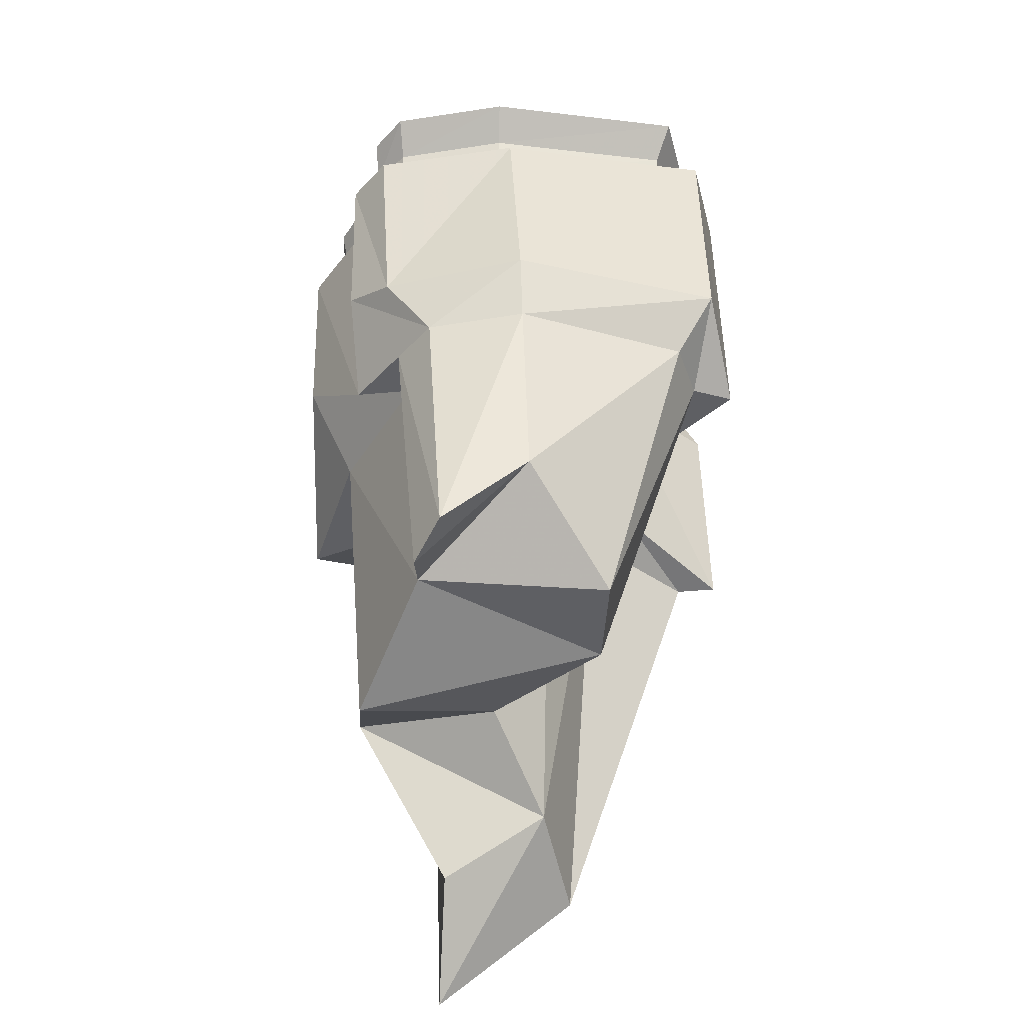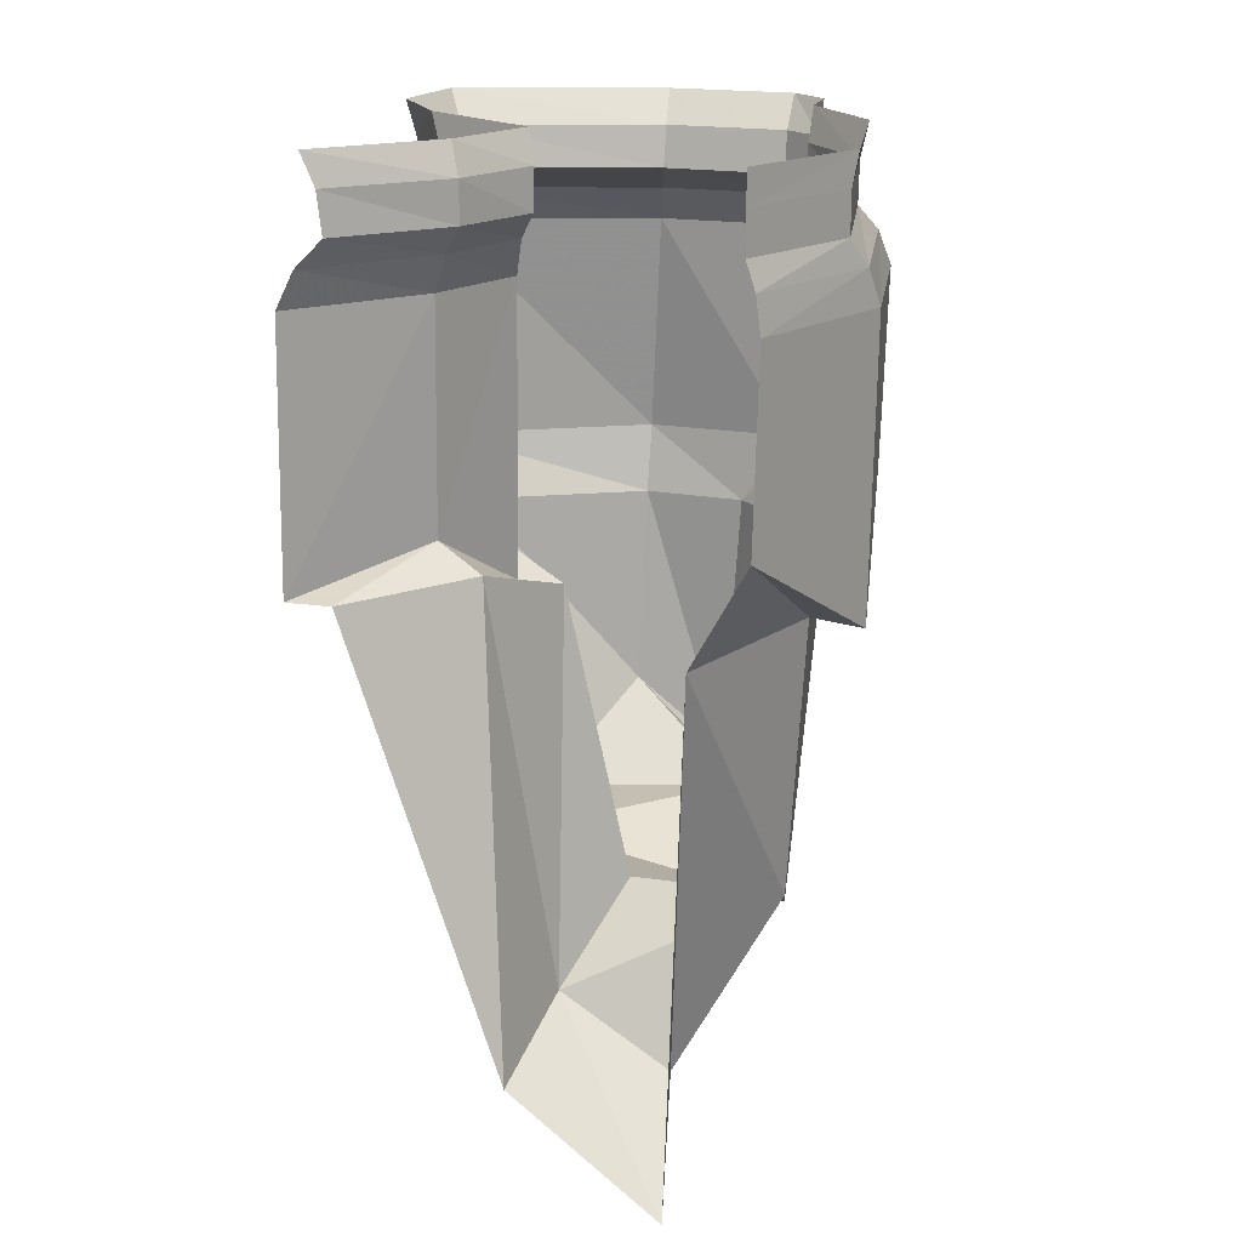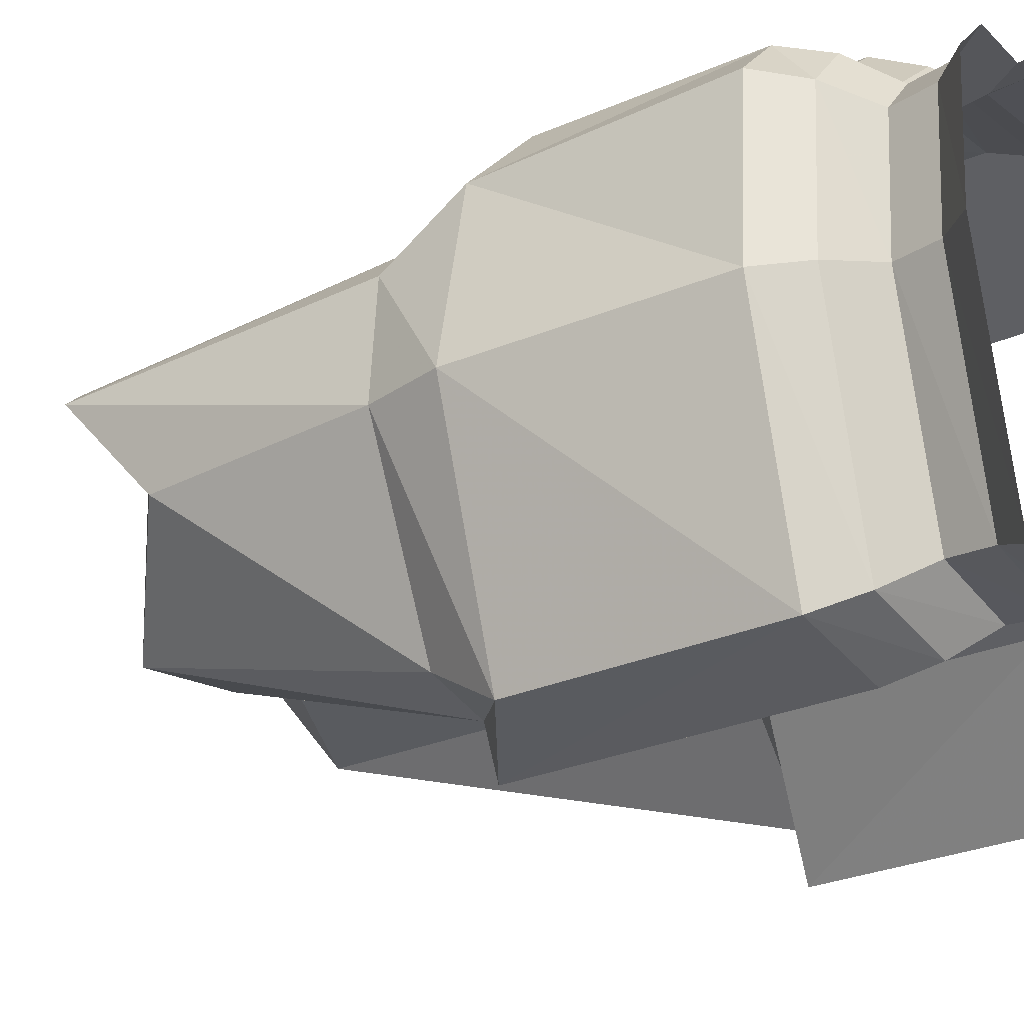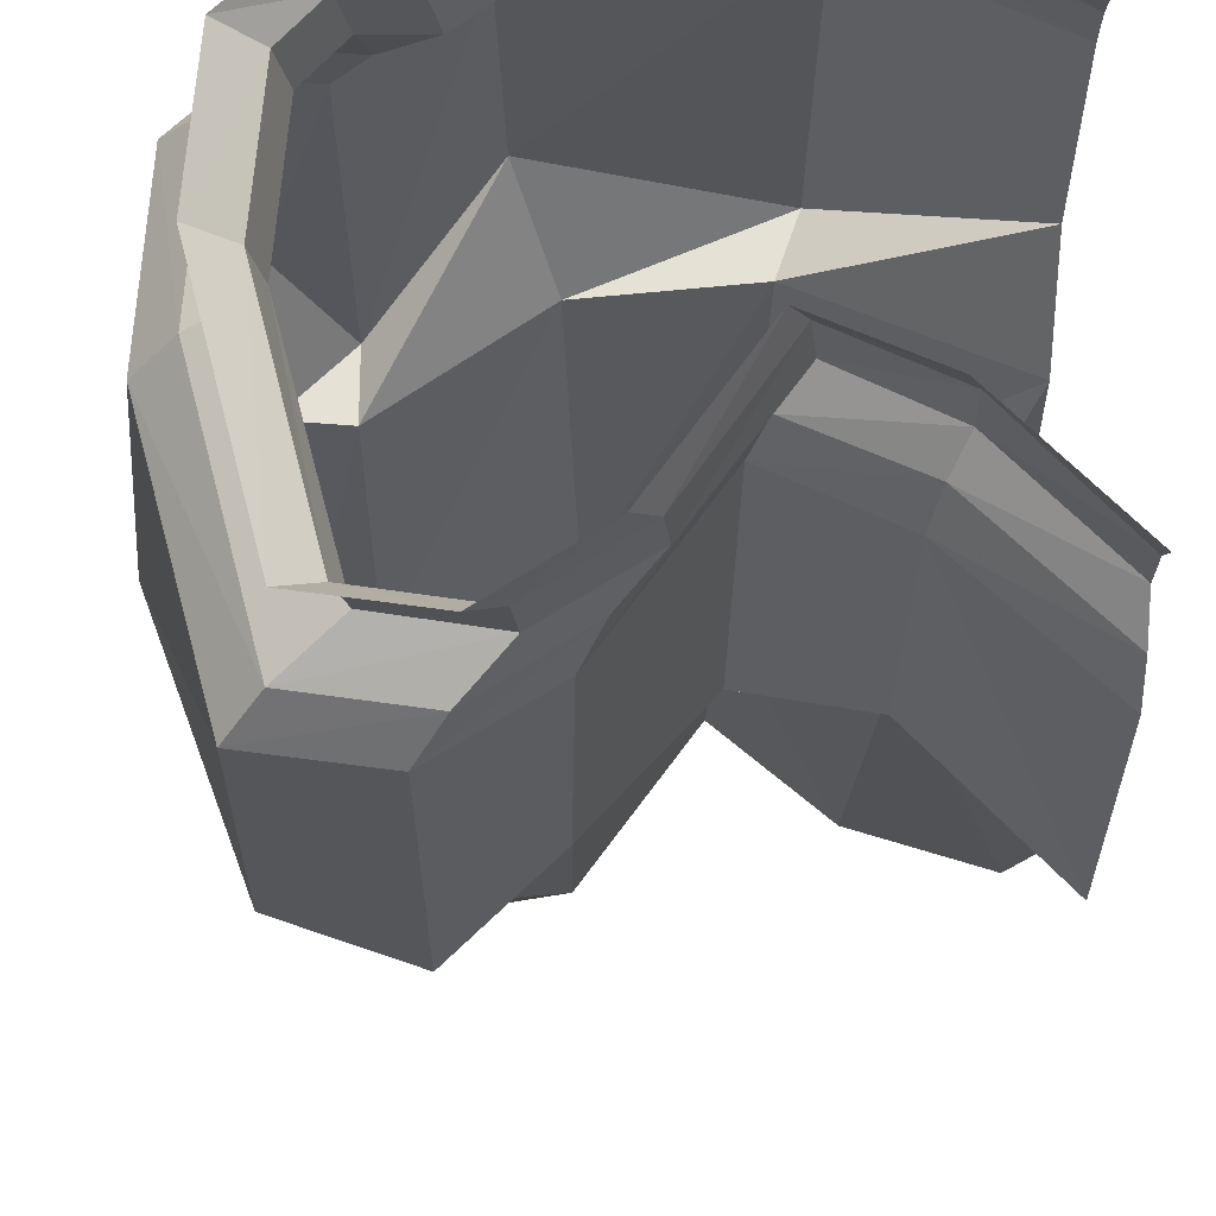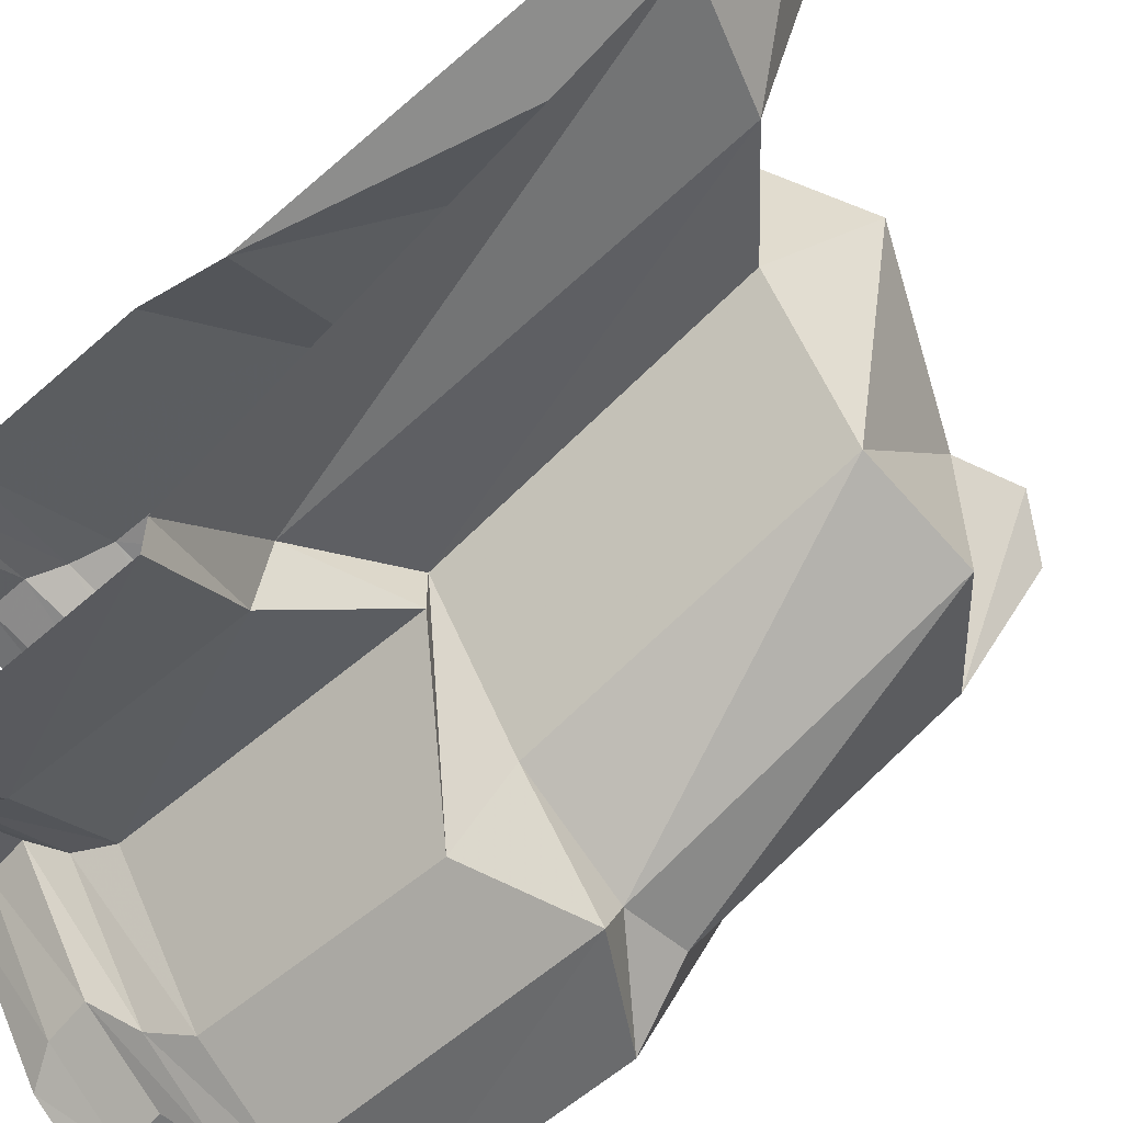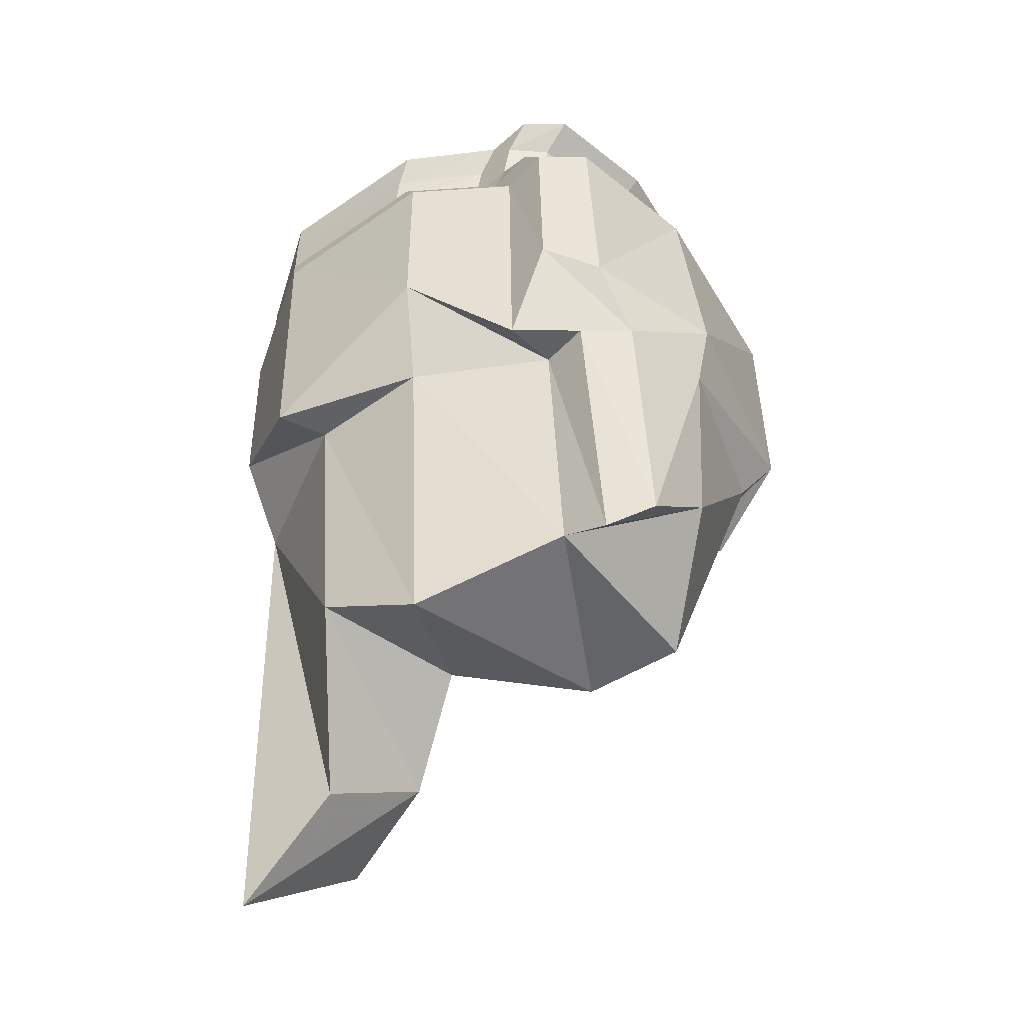
<metadata>
{"format":"obj","ext":"obj","renderer":"f3d","projection":"perspective","resolution":1024,"background":"white","views":[{"elev":-41.5,"azim":96.4,"up":"+Y"},{"elev":18.8,"azim":-75.0,"up":"+Y"},{"elev":-25.9,"azim":123.5,"up":"+Z"},{"elev":-25.4,"azim":-179.8,"up":"+Z"},{"elev":-58.9,"azim":-47.2,"up":"+Z"},{"elev":-48.2,"azim":44.6,"up":"+Y"}]}
</metadata>
<code>
v 0.3281 -0.1094 -0.3828
v 0.3281 -0.5 -0.3906
v 0.1562 -0.6094 -0.4141
v 0.1562 -0.1094 -0.4062
v 0.1172 -0.04688 -0.375
v 0.2812 -0.04688 -0.3516
v 0.4297 -0.1094 -0.007812
v 0.4609 -0.4922 -0.03125
v 0.4297 -0.6094 -0.03125
v 0.2969 -0.6094 -0.3203
v 0.1875 -0.6094 -0.3438
v 0.01562 -0.6094 -0.2422
v 0.01562 -0.5 -0.3203
v 0.007812 -0.1094 -0.3125
v -0.02344 -0.04688 -0.2812
v -0.07812 0 -0.2344
v 0.05469 0 -0.3203
v 0.2031 0 -0.2969
v 0.375 -0.04688 0.007812
v 0.4141 -0.1094 0.2578
v 0.4141 -0.4844 0.2344
v 0.4141 -0.6094 0.1484
v 0.4141 -1.094 0.1172
v 0.3984 -0.9609 -0.03906
v 0.2109 -1.117 -0.1641
v 0.02344 -1.117 -0.1328
v -0.1328 -1.117 0.08594
v -0.1406 -0.6094 -0.02344
v -0.1406 -0.6094 -0.1016
v -0.1484 -0.1094 -0.09375
v -0.1719 -0.04688 -0.07812
v -0.2109 0 -0.04688
v -0.2031 0.07031 -0.04688
v -0.07031 0.07031 -0.2422
v 0.0625 0.07031 -0.3281
v 0.2188 0.07031 -0.3047
v 0.2891 0 0.03125
v 0.3594 -0.04688 0.25
v 0.3438 -0.1094 0.3281
v 0.3438 -0.4375 0.3203
v 0.3438 -0.6094 0.2188
v 0.3438 -1.133 0.1719
v 0.25 -1.094 0.1797
v 0.01562 -1.203 0.3203
v -0.1875 -1.094 0.3594
v -0.2969 -1.258 0.007812
v -0.3203 -0.5469 -0.1016
v -0.3047 -0.5 -0.1797
v -0.3125 -0.1094 -0.1719
v -0.3281 -0.04688 -0.1484
v -0.3516 0 -0.1172
v -0.3516 0.07031 -0.1172
v -0.3359 0.125 -0.1328
v -0.1797 0.125 -0.0625
v -0.03906 0.125 -0.2656
v 0.1016 0.125 -0.3594
v 0.2656 0.125 -0.3359
v 0.3047 0.07031 0.03125
v 0.2734 0 0.2422
v 0.2969 -0.04688 0.3203
v 0.25 -0.1094 0.3203
v 0.25 -0.6094 0.3125
v 0.25 -0.6094 0.2109
v 0.03125 -0.6094 0.3672
v -0.2031 -0.6094 0.3906
v -0.5 -0.6094 0.2656
v -0.3203 -1.367 0.2031
v -0.5 -1.539 0.2344
v -0.5 -1.336 -0.02344
v -0.5 -0.5547 -0.2812
v -0.5 -0.5547 -0.3594
v -0.5 -0.1094 -0.3516
v -0.5 -0.04688 -0.3203
v -0.5 0 -0.2734
v -0.5 0.07031 -0.2812
v -0.5 0.125 -0.3047
v 0.09375 -0.1094 0.4531
v 0.08594 -0.4375 0.4453
v -0.2344 -0.6094 0.4844
v -0.5 -0.4375 0.3594
v -0.2422 -0.1094 0.4922
v -0.5 -0.1094 0.3672
v 0.2031 -0.04688 0.3125
v 0.05469 -0.04688 0.4375
v -0.2656 -0.04688 0.4766
v -0.5 -0.04688 0.3594
v -0.2969 0 0.4531
v -0.5 0 0.3438
v -0.2969 0.07031 0.4531
v -0.5 0.07031 0.3438
v -0.2812 0.125 0.4609
v -0.5 0.125 0.3438
v 0.2188 0 0.3047
v 0.1328 0 0.3047
v -0.007812 0 0.4141
v 0 0.07031 0.4141
v 0.03125 0.125 0.4219
v 0.2891 0.07031 0.2422
v 0.2344 0.07031 0.3047
v 0.1484 0.07031 0.3047
v 0.1875 0.125 0.3047
v 0.3594 0.125 0.02344
v 0.3438 0.125 0.2422
v 0.2812 0.125 0.3047
f 1 2 3
f 1 3 4
f 1 7 8
f 1 8 2
f 2 8 9
f 2 9 10
f 2 10 11
f 2 11 3
f 3 11 12
f 3 12 13
f 3 13 4
f 4 13 14
f 7 20 21
f 7 21 8
f 8 21 22
f 8 22 9
f 9 22 23
f 9 23 24
f 9 24 10
f 10 24 25
f 10 25 11
f 11 25 26
f 11 26 12
f 12 26 27
f 12 27 28
f 12 28 13
f 13 28 29
f 13 29 14
f 14 29 30
f 20 39 21
f 21 39 40
f 21 40 22
f 22 40 41
f 22 41 23
f 23 41 42
f 23 42 24
f 24 42 43
f 24 43 25
f 25 43 26
f 26 43 44
f 26 44 27
f 27 44 45
f 27 45 46
f 27 46 28
f 28 46 47
f 28 47 29
f 29 47 48
f 29 48 30
f 30 48 49
f 39 61 40
f 40 61 62
f 40 62 41
f 41 62 63
f 41 63 42
f 42 63 43
f 43 63 64
f 43 64 44
f 44 64 65
f 44 65 45
f 45 65 66
f 45 66 67
f 45 67 46
f 46 67 68
f 46 68 69
f 46 69 47
f 47 69 70
f 47 70 48
f 48 70 71
f 48 71 49
f 49 71 72
f 62 61 77
f 62 77 78
f 62 78 63
f 63 78 64
f 64 78 79
f 64 79 65
f 65 79 80
f 65 80 66
f 78 77 81
f 78 81 79
f 79 81 82
f 79 82 80
f 67 66 68
f 1 4 5
f 1 5 6
f 1 6 7
f 4 14 15
f 4 15 5
f 6 19 7
f 7 19 20
f 14 30 31
f 14 31 15
f 19 38 20
f 20 38 39
f 30 49 50
f 30 50 31
f 38 60 39
f 39 60 61
f 49 72 73
f 49 73 50
f 61 60 83
f 61 83 77
f 77 83 84
f 77 84 81
f 81 84 85
f 81 85 82
f 82 85 86
f 5 15 16
f 5 16 17
f 5 17 6
f 6 17 18
f 6 18 19
f 15 31 32
f 15 32 16
f 18 37 19
f 19 37 38
f 31 50 51
f 31 51 32
f 37 59 38
f 38 59 60
f 50 73 74
f 50 74 51
f 86 85 87
f 86 87 88
f 60 59 93
f 60 93 83
f 83 93 94
f 83 94 84
f 84 94 95
f 84 95 85
f 85 95 87
f 16 32 33
f 16 33 34
f 16 34 17
f 17 34 35
f 17 35 18
f 18 35 36
f 18 36 37
f 32 51 52
f 32 52 33
f 33 52 53
f 33 53 54
f 33 54 34
f 34 54 55
f 34 55 35
f 35 55 56
f 35 56 36
f 36 56 57
f 36 57 58
f 36 58 37
f 37 58 59
f 51 74 75
f 51 75 52
f 52 75 76
f 52 76 53
f 88 87 89
f 88 89 90
f 90 89 91
f 90 91 92
f 87 95 96
f 87 96 89
f 89 96 97
f 89 97 91
f 93 59 98
f 93 98 99
f 93 99 94
f 94 99 100
f 94 100 95
f 95 100 96
f 96 100 101
f 96 101 97
f 59 58 98
f 98 58 102
f 98 102 103
f 98 103 99
f 99 103 104
f 99 104 100
f 100 104 101
f 58 57 102

</code>
